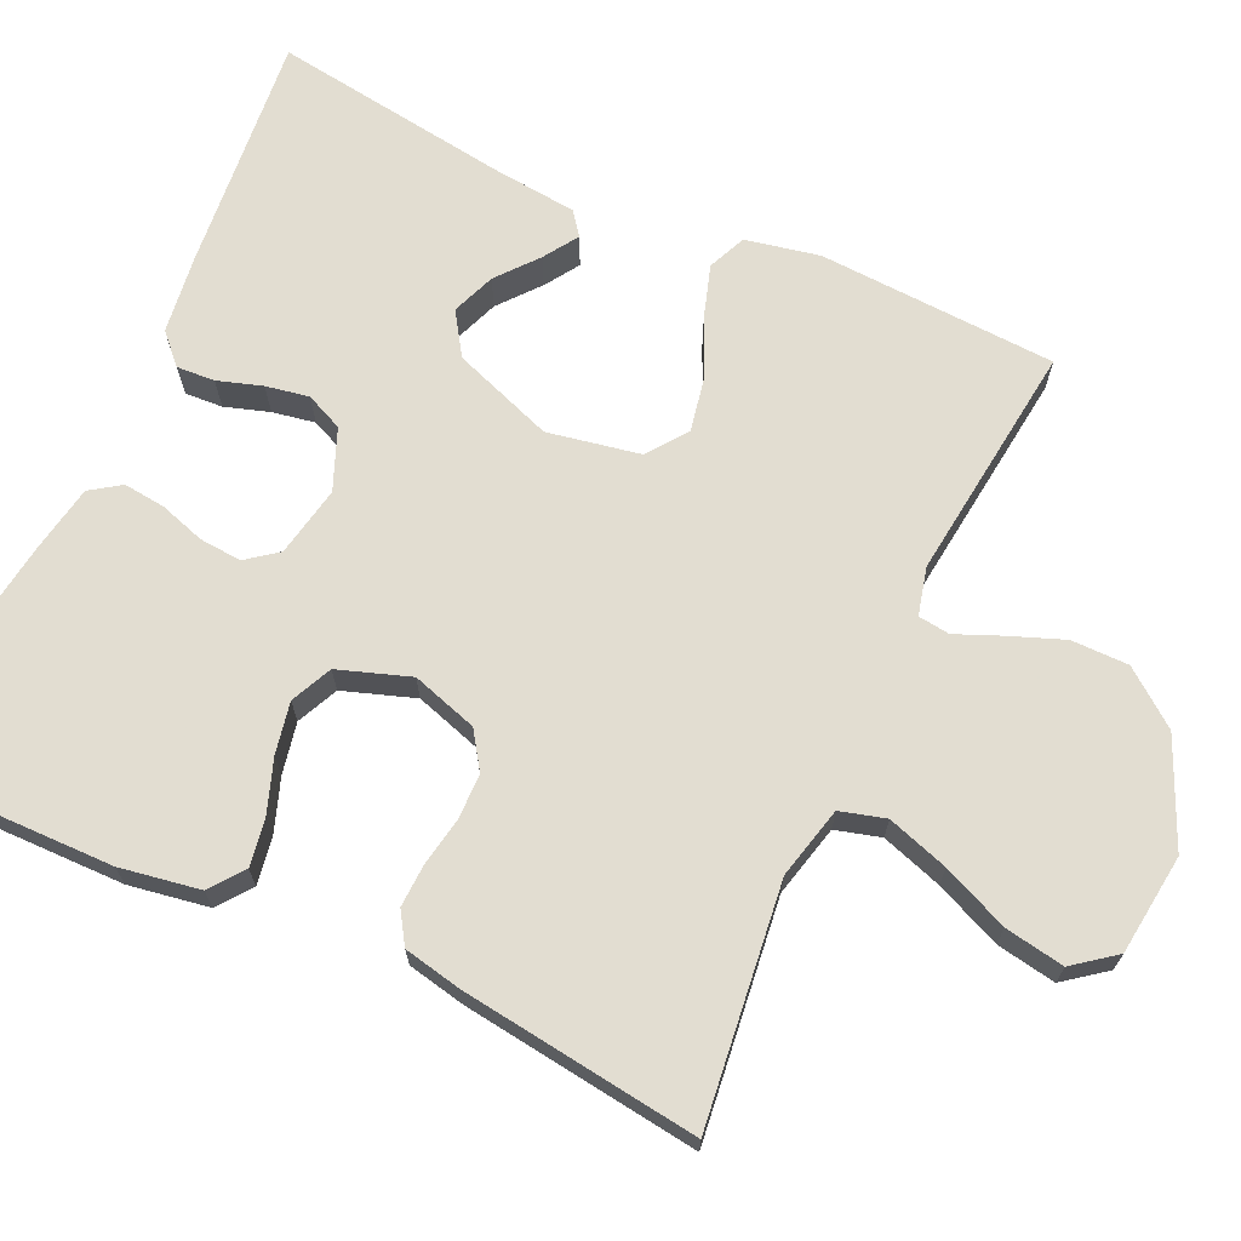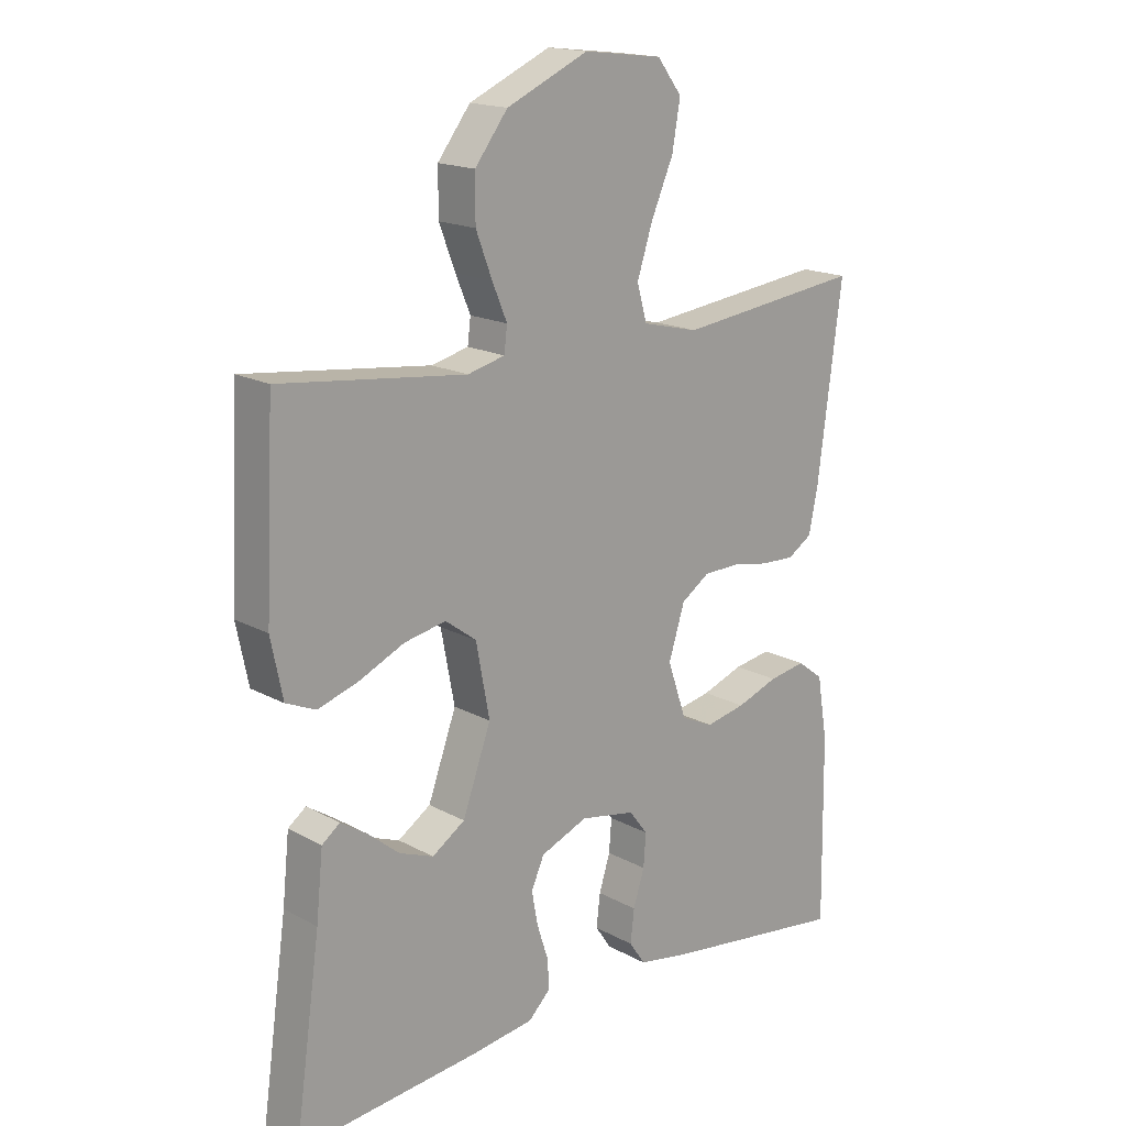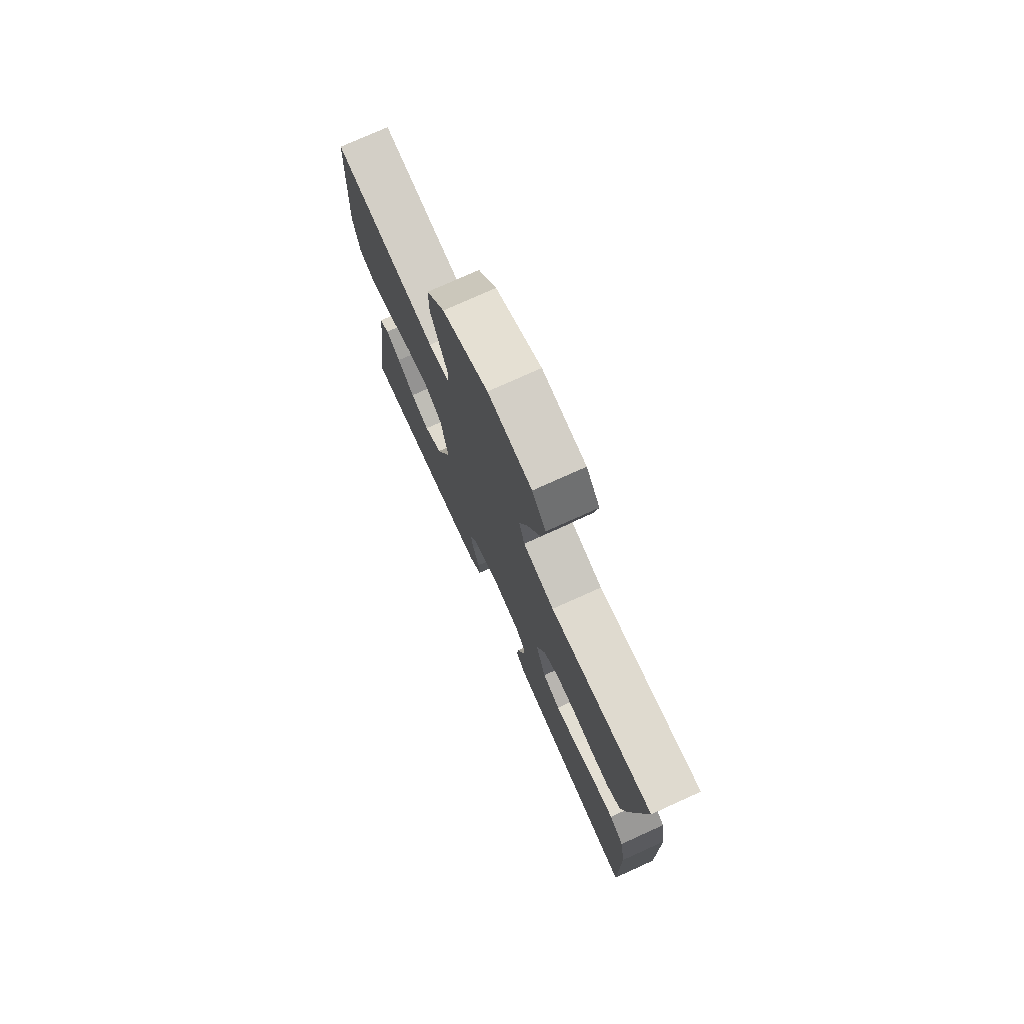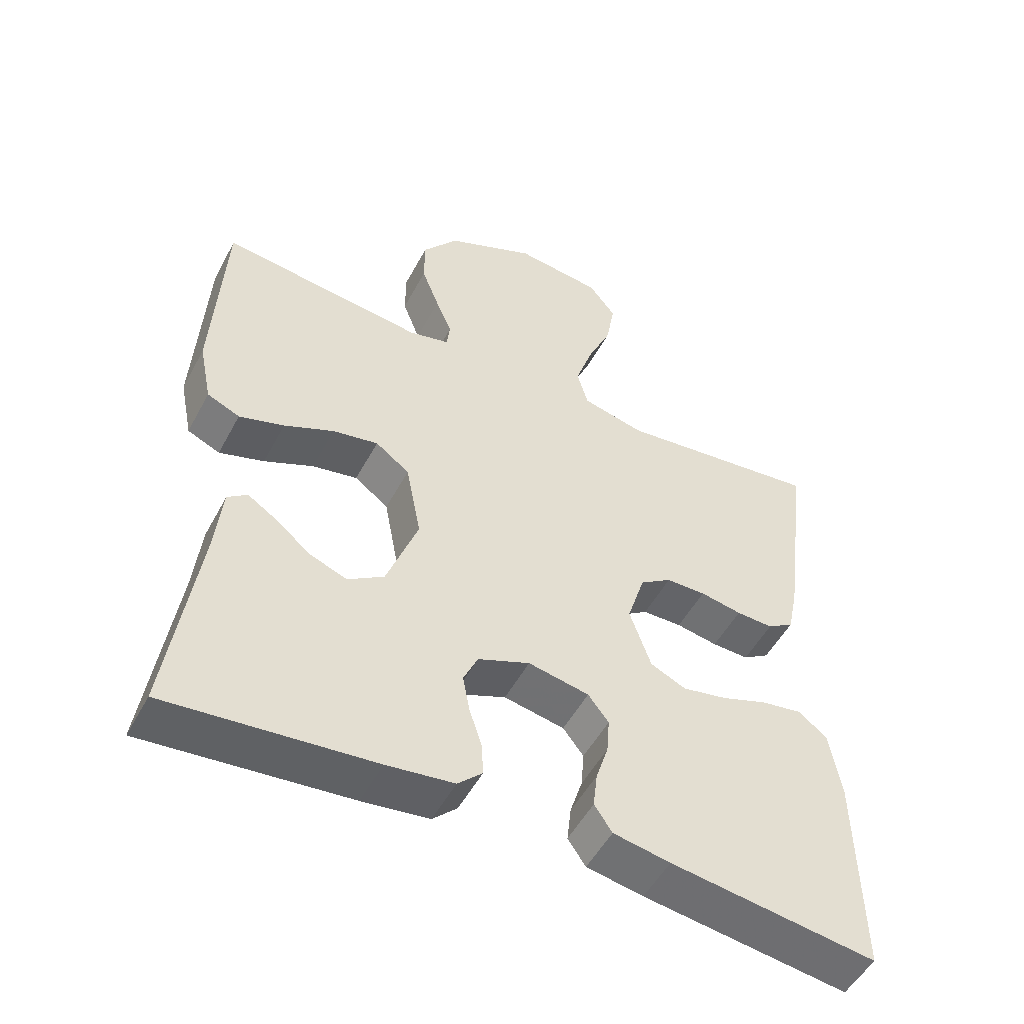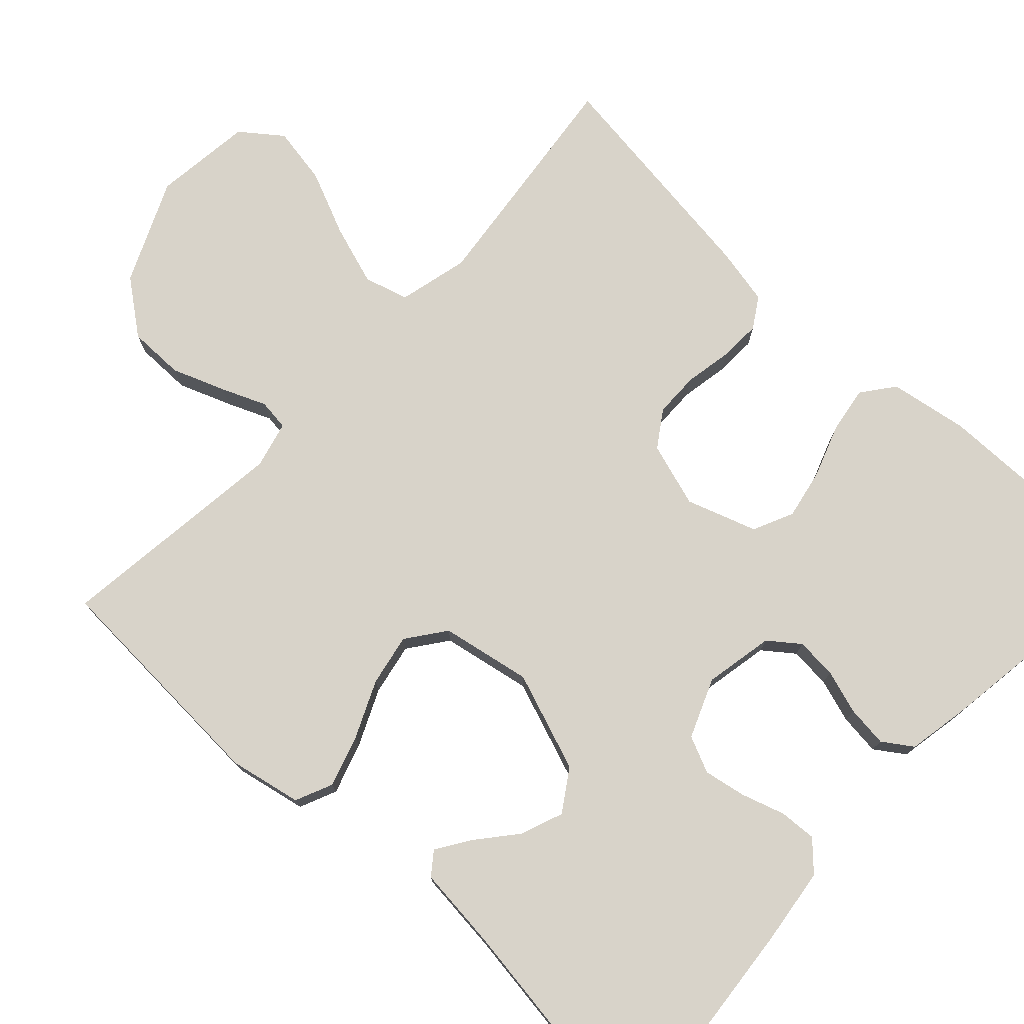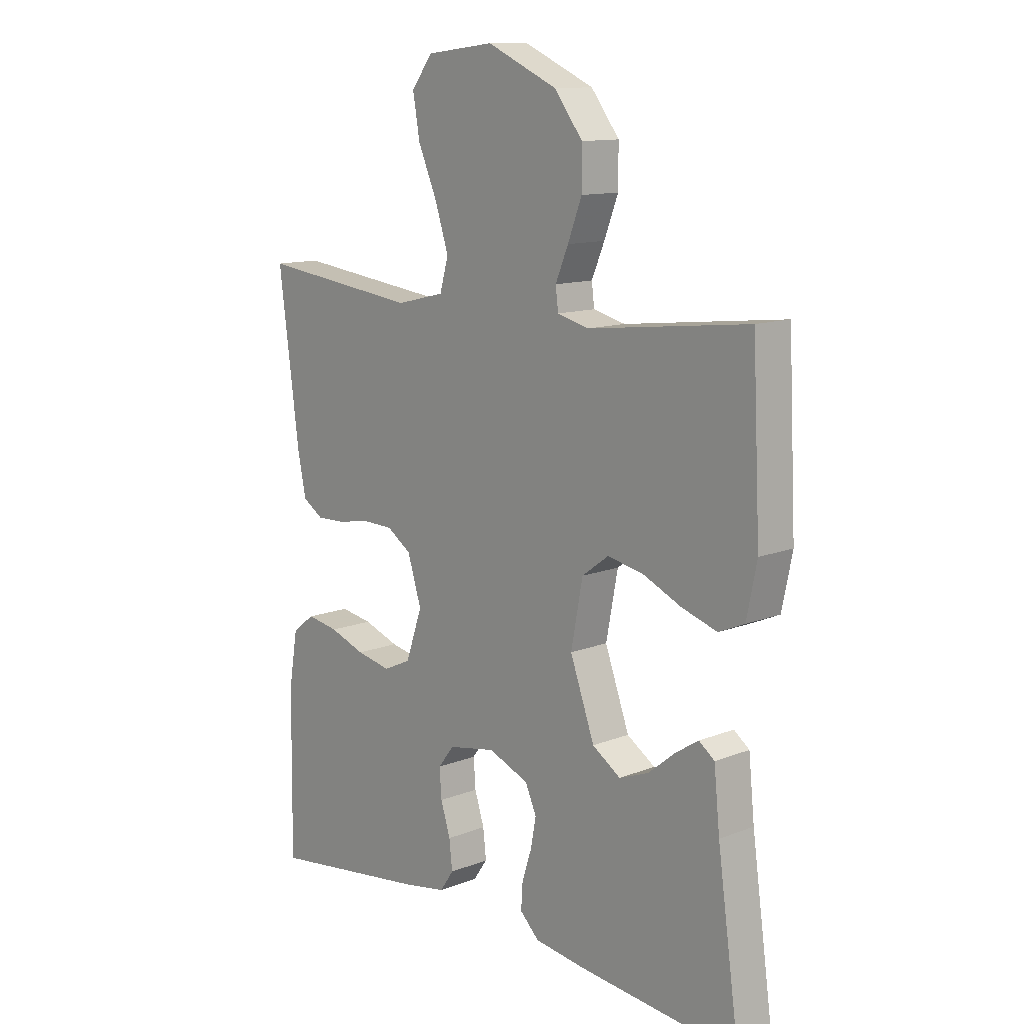
<metadata>
{"format":"obj","ext":"obj","renderer":"f3d","projection":"perspective","resolution":1024,"background":"white","views":[{"elev":68.6,"azim":-65.2,"up":"+Y"},{"elev":17.2,"azim":137.2,"up":"+Z"},{"elev":76.1,"azim":-114.3,"up":"+Z"},{"elev":-51.7,"azim":152.4,"up":"+Z"},{"elev":75.9,"azim":133.1,"up":"+Y"},{"elev":12.3,"azim":47.5,"up":"+Z"}]}
</metadata>
<code>
v -0.5 0.07 0.5
v -0.2 0.07 0.464
v -0.109 0.07 0.486
v -0.093 0.07 0.543
v -0.118 0.07 0.62
v -0.154 0.07 0.703
v -0.167 0.07 0.778
v -0.127 0.07 0.83
v 0 0.07 0.845
v 0.132 0.07 0.786
v 0.185 0.07 0.717
v 0.185 0.07 0.645
v 0.159 0.07 0.577
v 0.135 0.07 0.52
v 0.14 0.07 0.48
v 0.2 0.07 0.465
v 0.5 0.07 0.5
v 0.515 0.07 0.2
v 0.496 0.07 0.107
v 0.448 0.07 0.086
v 0.382 0.07 0.107
v 0.309 0.07 0.14
v 0.242 0.07 0.153
v 0.192 0.07 0.116
v 0.17 0.07 0
v 0.216 0.07 -0.127
v 0.269 0.07 -0.162
v 0.324 0.07 -0.141
v 0.375 0.07 -0.099
v 0.418 0.07 -0.071
v 0.447 0.07 -0.093
v 0.458 0.07 -0.2
v 0.5 0.07 -0.5
v 0.2 0.07 -0.471
v 0.102 0.07 -0.458
v 0.066 0.07 -0.423
v 0.069 0.07 -0.375
v 0.087 0.07 -0.319
v 0.097 0.07 -0.265
v 0.076 0.07 -0.218
v 0 0.07 -0.187
v -0.089 0.07 -0.204
v -0.119 0.07 -0.243
v -0.115 0.07 -0.296
v -0.097 0.07 -0.353
v -0.091 0.07 -0.406
v -0.117 0.07 -0.444
v -0.2 0.07 -0.459
v -0.5 0.07 -0.5
v -0.496 0.07 -0.2
v -0.479 0.07 -0.099
v -0.437 0.07 -0.067
v -0.377 0.07 -0.077
v -0.31 0.07 -0.101
v -0.245 0.07 -0.114
v -0.193 0.07 -0.09
v -0.162 0.07 0
v -0.188 0.07 0.083
v -0.234 0.07 0.114
v -0.292 0.07 0.115
v -0.353 0.07 0.104
v -0.407 0.07 0.102
v -0.446 0.07 0.127
v -0.461 0.07 0.2
v -0.5 0 0.5
v -0.2 0 0.464
v -0.109 0 0.486
v -0.093 0 0.543
v -0.118 0 0.62
v -0.154 0 0.703
v -0.167 0 0.778
v -0.127 0 0.83
v 0 0 0.845
v 0.132 0 0.786
v 0.185 0 0.717
v 0.185 0 0.645
v 0.159 0 0.577
v 0.135 0 0.52
v 0.14 0 0.48
v 0.2 0 0.465
v 0.5 0 0.5
v 0.515 0 0.2
v 0.496 0 0.107
v 0.448 0 0.086
v 0.382 0 0.107
v 0.309 0 0.14
v 0.242 0 0.153
v 0.192 0 0.116
v 0.17 0 0
v 0.216 0 -0.127
v 0.269 0 -0.162
v 0.324 0 -0.141
v 0.375 0 -0.099
v 0.418 0 -0.071
v 0.447 0 -0.093
v 0.458 0 -0.2
v 0.5 0 -0.5
v 0.2 0 -0.471
v 0.102 0 -0.458
v 0.066 0 -0.423
v 0.069 0 -0.375
v 0.087 0 -0.319
v 0.097 0 -0.265
v 0.076 0 -0.218
v 0 0 -0.187
v -0.089 0 -0.204
v -0.119 0 -0.243
v -0.115 0 -0.296
v -0.097 0 -0.353
v -0.091 0 -0.406
v -0.117 0 -0.444
v -0.2 0 -0.459
v -0.5 0 -0.5
v -0.496 0 -0.2
v -0.479 0 -0.099
v -0.437 0 -0.067
v -0.377 0 -0.077
v -0.31 0 -0.101
v -0.245 0 -0.114
v -0.193 0 -0.09
v -0.162 0 0
v -0.188 0 0.083
v -0.234 0 0.114
v -0.292 0 0.115
v -0.353 0 0.104
v -0.407 0 0.102
v -0.446 0 0.127
v -0.461 0 0.2
f 63 64 1 2
f 60 61 62 63
f 59 60 63 2
f 58 59 2 3
f 57 58 3 4
f 51 52 53 54
f 51 54 55
f 50 51 55
f 49 50 55
f 48 49 55 56
f 44 45 46 47
f 43 44 47 48
f 35 36 37 38
f 35 38 39
f 32 33 34 35
f 32 35 39
f 28 29 30 31
f 28 31 32 39
f 19 20 21 22
f 19 22 23
f 16 17 18 19
f 15 16 19 23
f 11 12 13 14
f 9 10 11 14
f 9 14 15
f 5 6 7 8
f 4 5 8 9
f 57 4 9 15
f 43 48 56 57
f 42 43 57 15
f 27 28 39
f 26 27 39 40
f 25 26 40 41
f 15 23 24
f 25 41 42
f 15 24 25 42
f 66 65 128 127
f 127 126 125 124
f 66 127 124 123
f 67 66 123 122
f 68 67 122 121
f 118 117 116 115
f 119 118 115
f 119 115 114
f 119 114 113
f 120 119 113 112
f 111 110 109 108
f 112 111 108 107
f 102 101 100 99
f 103 102 99
f 99 98 97 96
f 103 99 96
f 95 94 93 92
f 103 96 95 92
f 86 85 84 83
f 87 86 83
f 83 82 81 80
f 87 83 80 79
f 78 77 76 75
f 78 75 74 73
f 79 78 73
f 72 71 70 69
f 73 72 69 68
f 79 73 68 121
f 121 120 112 107
f 79 121 107 106
f 103 92 91
f 104 103 91 90
f 105 104 90 89
f 88 87 79
f 106 105 89
f 106 89 88 79
f 1 65 66 2
f 2 66 67 3
f 3 67 68 4
f 4 68 69 5
f 5 69 70 6
f 6 70 71 7
f 7 71 72 8
f 8 72 73 9
f 9 73 74 10
f 10 74 75 11
f 11 75 76 12
f 12 76 77 13
f 13 77 78 14
f 14 78 79 15
f 15 79 80 16
f 16 80 81 17
f 17 81 82 18
f 18 82 83 19
f 19 83 84 20
f 20 84 85 21
f 21 85 86 22
f 22 86 87 23
f 23 87 88 24
f 24 88 89 25
f 25 89 90 26
f 26 90 91 27
f 27 91 92 28
f 28 92 93 29
f 29 93 94 30
f 30 94 95 31
f 31 95 96 32
f 32 96 97 33
f 33 97 98 34
f 34 98 99 35
f 35 99 100 36
f 36 100 101 37
f 37 101 102 38
f 38 102 103 39
f 39 103 104 40
f 40 104 105 41
f 41 105 106 42
f 42 106 107 43
f 43 107 108 44
f 44 108 109 45
f 45 109 110 46
f 46 110 111 47
f 47 111 112 48
f 48 112 113 49
f 49 113 114 50
f 50 114 115 51
f 51 115 116 52
f 52 116 117 53
f 53 117 118 54
f 54 118 119 55
f 55 119 120 56
f 56 120 121 57
f 57 121 122 58
f 58 122 123 59
f 59 123 124 60
f 60 124 125 61
f 61 125 126 62
f 62 126 127 63
f 63 127 128 64
f 64 128 65 1

</code>
